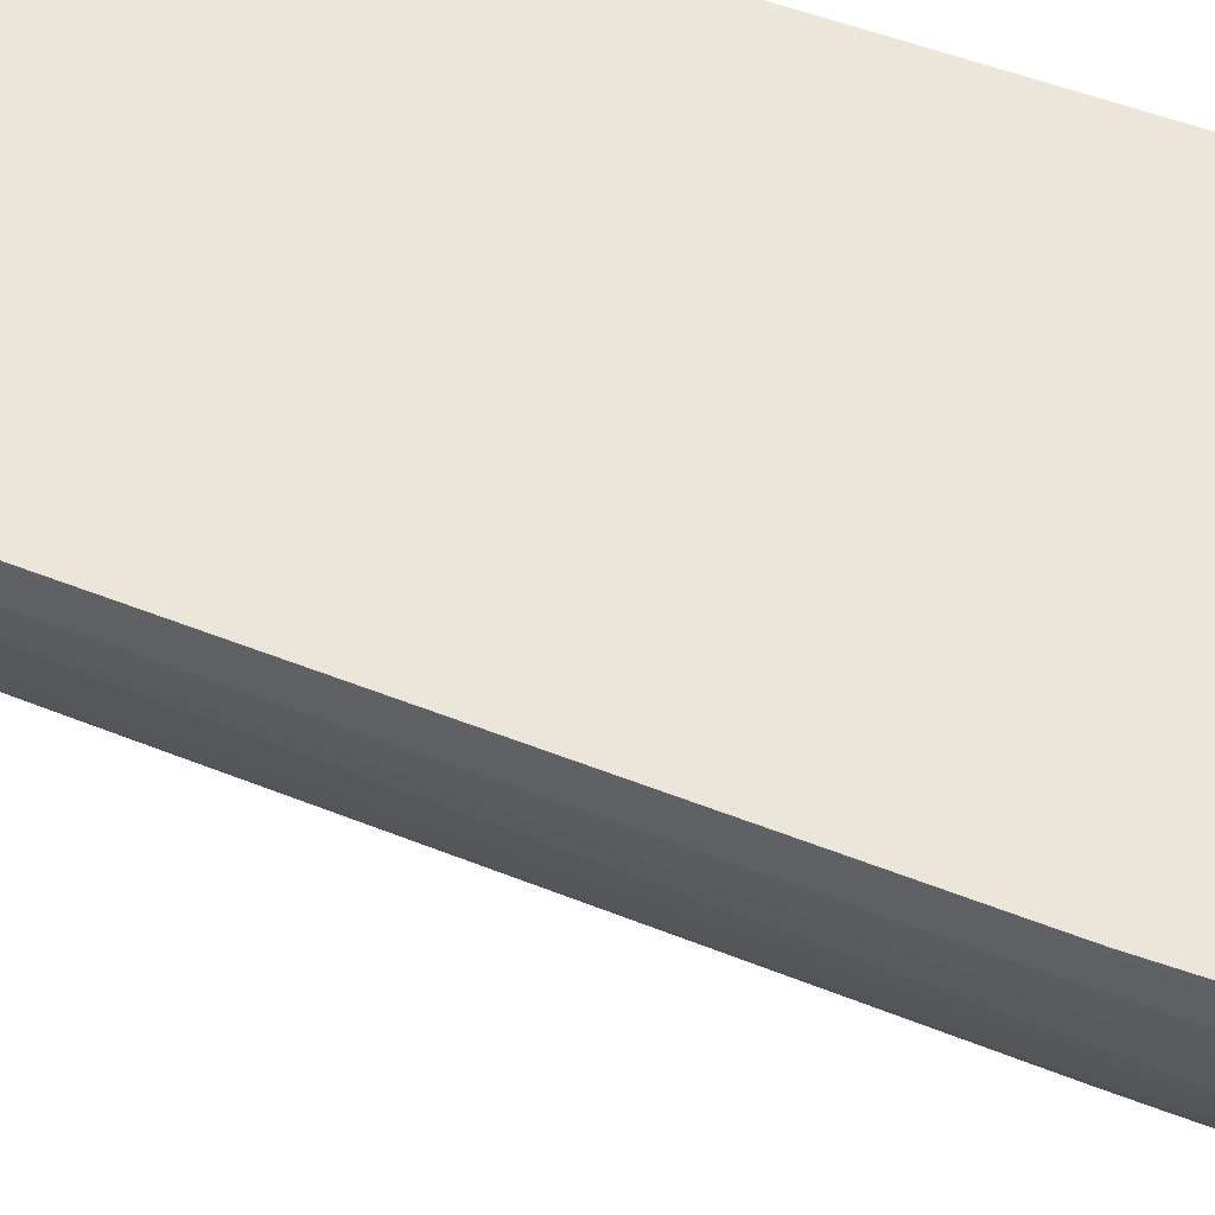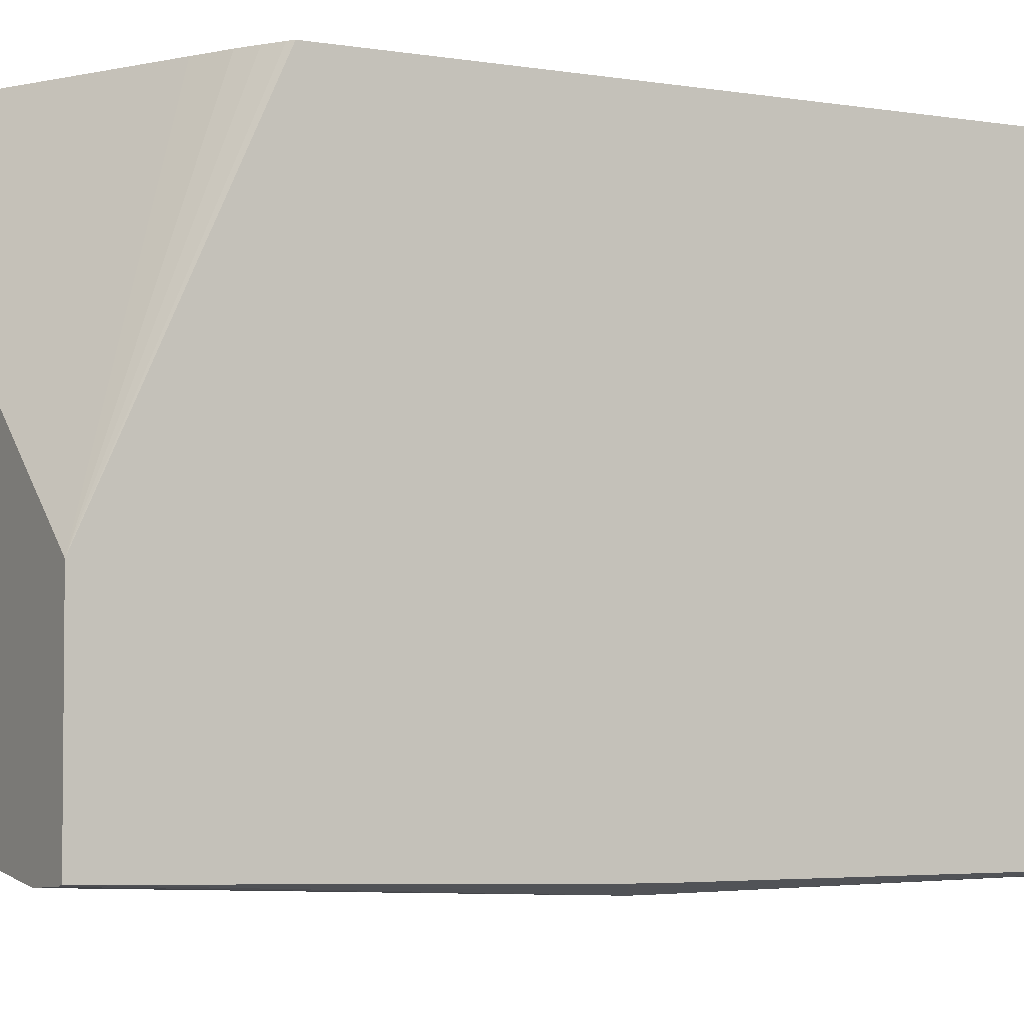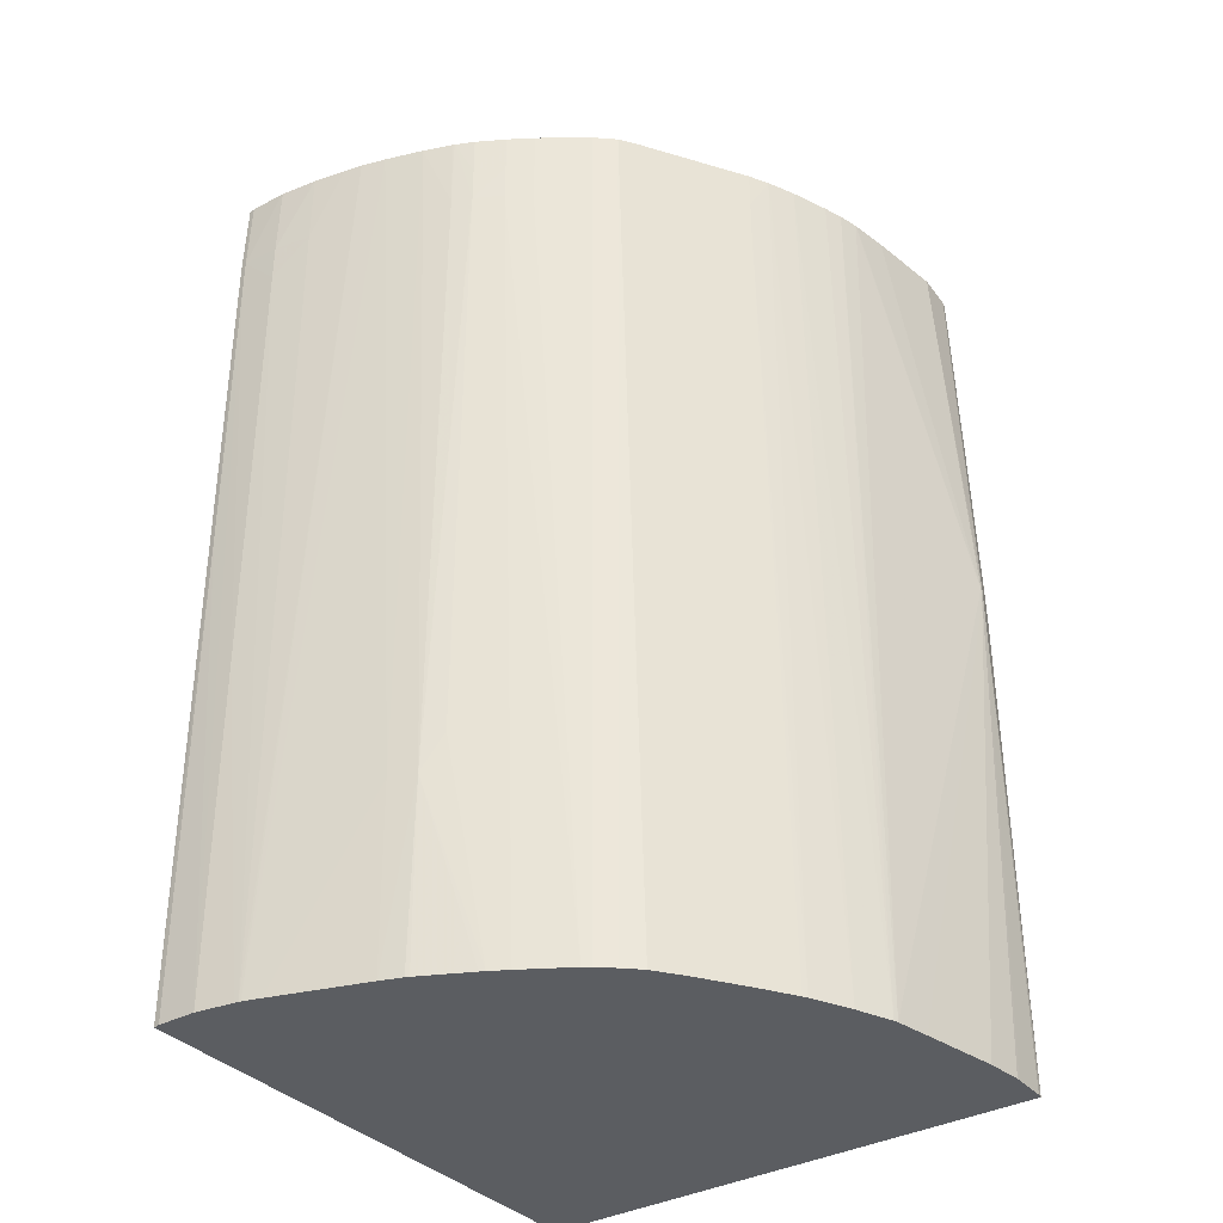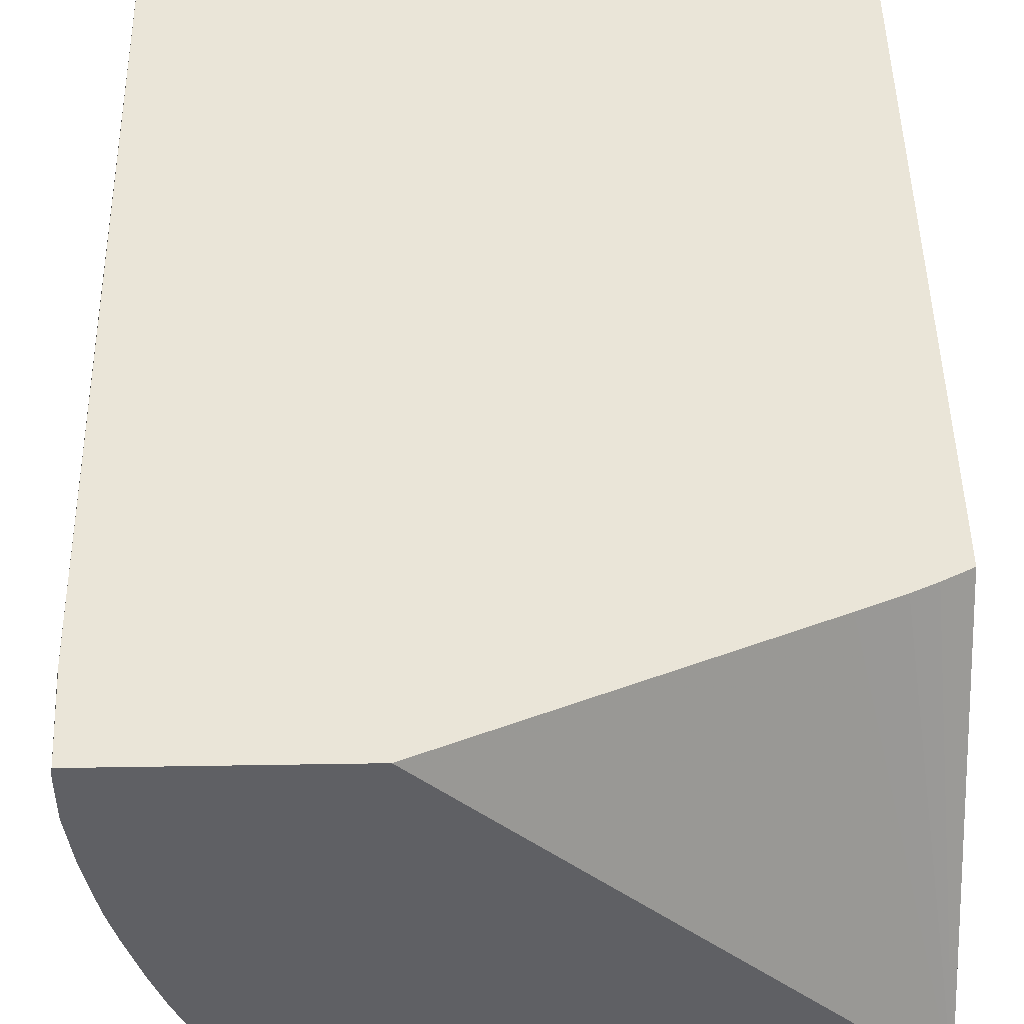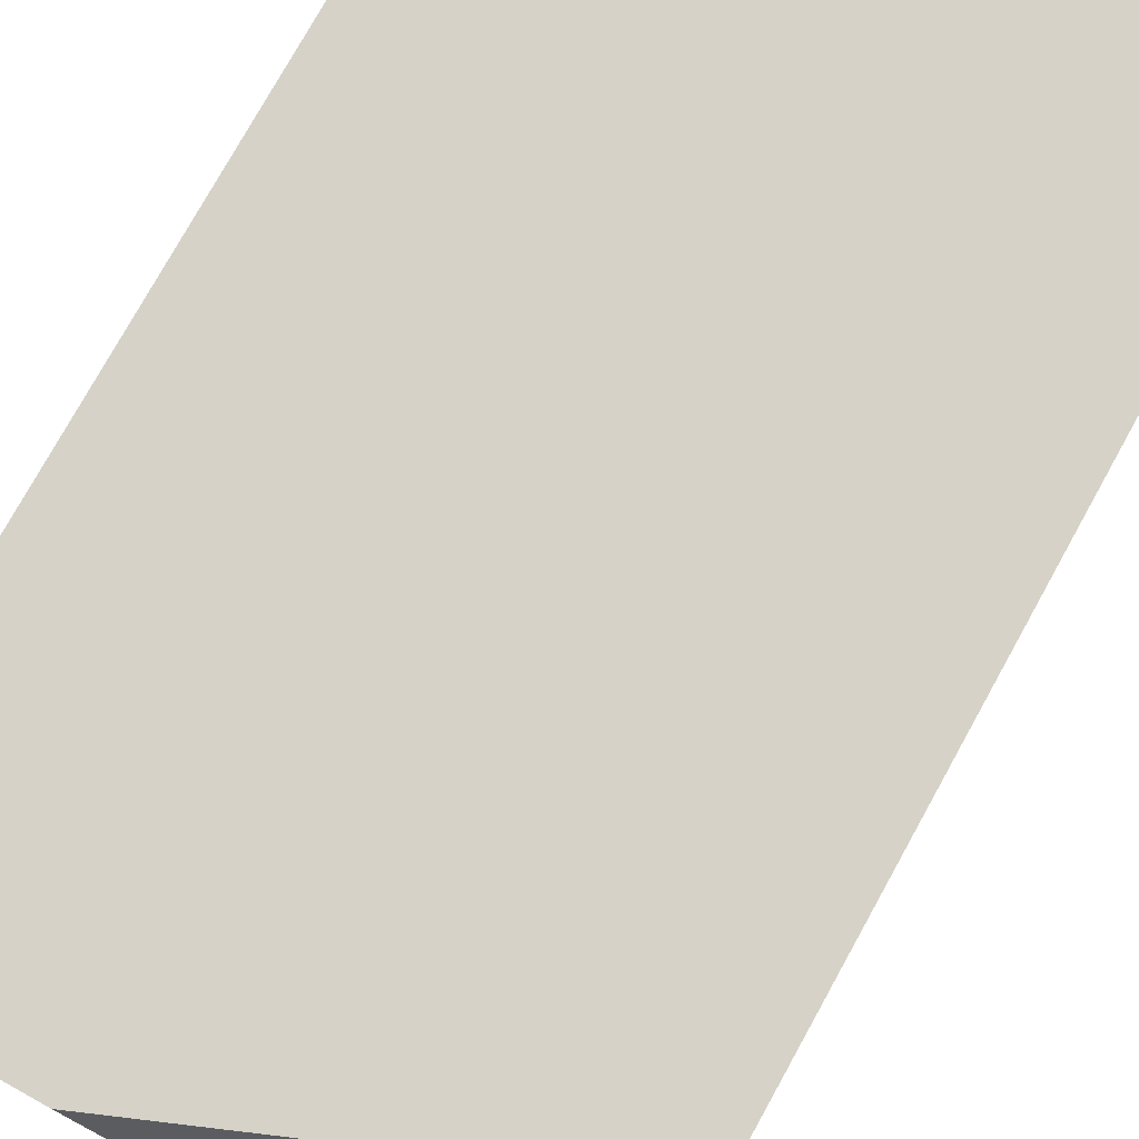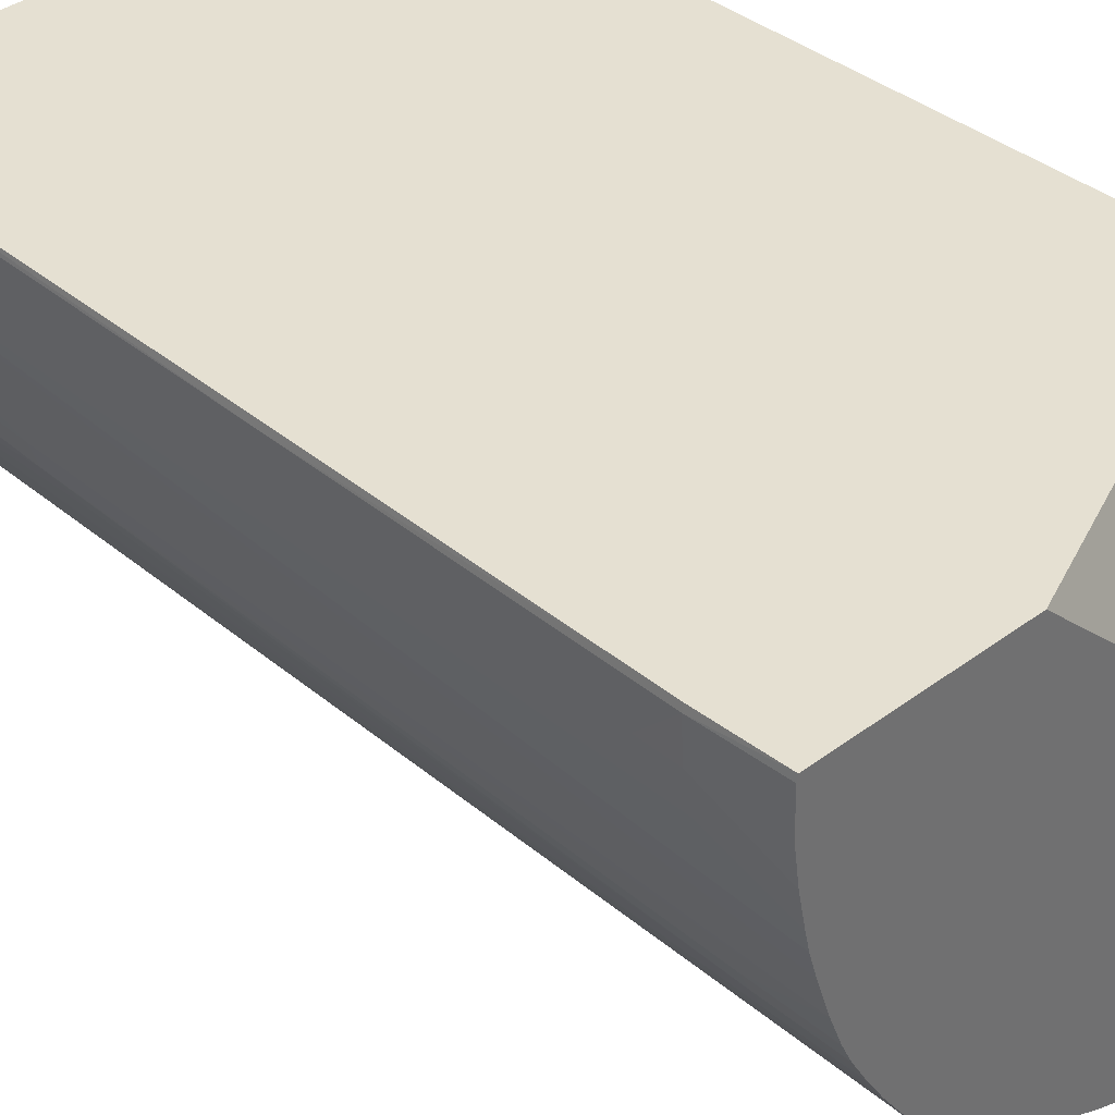
<metadata>
{"format":"obj","ext":"obj","renderer":"f3d","projection":"perspective","resolution":1024,"background":"white","views":[{"elev":54.4,"azim":-67.7,"up":"+Y"},{"elev":-3.6,"azim":59.7,"up":"+Y"},{"elev":-35.7,"azim":-54.1,"up":"+Z"},{"elev":45.3,"azim":-1.1,"up":"+Y"},{"elev":78.0,"azim":29.0,"up":"+Y"},{"elev":37.7,"azim":-43.5,"up":"+Y"}]}
</metadata>
<code>
v 0.01173 -0.1364 0.09884
v -0.1502 0.01184 0.09884
v 0.01173 -0.2234 0.09884
v 0.01173 0.01184 0.03057
v 0.008962 0.01184 0.03215
v 0.001045 0.01184 0.03623
v -0.00227 0.01184 0.03781
v -0.007936 0.01184 0.04048
v -0.02387 0.01184 0.0471
v -0.2393 0.01184 0.09884
v 0.01173 -0.2257 0.0117
v 0.008913 -0.2241 0.09884
v 0.0006494 -0.2323 -0.08637
v 0.01173 0.01184 -0.3267
v -0.2397 0.009024 0.09884
v -0.2405 0.01184 0.06243
v -0.241 0.008905 0.06243
v 0.01173 -0.228 -0.08037
v -0.008925 -0.2252 0.09884
v -0.0005876 -0.2323 -0.08637
v 0.0006494 -0.2323 -0.09208
v 0.01173 -0.2284 -0.3267
v 0.01173 -0.2282 -0.09812
v -0.2386 0.01184 -0.3267
v -0.2397 0.008905 0.09884
v -0.2404 0.01184 0.04461
v -0.2402 -0.008945 0.06243
v -0.2393 -0.008945 0.09884
v -0.2394 -0.008276 0.09884
v -0.241 0.008905 0.04461
v -0.2403 -0.008945 0.04461
v -0.04396 -0.2203 0.09884
v -0.07867 -0.2164 -0.3267
v -0.0005876 -0.2323 -0.09208
v -0.04463 -0.2202 0.09884
v -0.06182 -0.2171 0.09884
v -0.06249 -0.217 0.09814
v -0.007466 -0.229 -0.3267
v 0.009185 -0.2288 -0.3267
v -0.2391 0.008905 -0.3267
v -0.2403 0.008905 -0.0982
v -0.237 -0.02679 0.06243
v -0.2367 -0.02679 0.09884
v -0.2368 -0.02613 0.09884
v -0.2389 -0.008945 -0.3267
v -0.2395 -0.008945 -0.1696
v -0.2356 -0.0283 -0.3267
v -0.0807 -0.2158 -0.3267
v -0.06249 -0.2197 -0.3267
v -0.07174 -0.2145 0.09884
v -0.07201 -0.2144 0.09814
v -0.0259 -0.2269 -0.3267
v -0.008925 -0.229 -0.3267
v -0.06254 -0.217 0.09884
v -0.2334 -0.04254 0.09884
v -0.2335 -0.04221 0.09884
v -0.2359 -0.02644 -0.3267
v -0.2354 -0.02926 -0.3267
v -0.2315 -0.05112 0.09884
v -0.09732 -0.2088 -0.3267
v -0.08092 -0.2113 0.09814
v -0.09819 -0.2044 0.09884
v -0.07199 -0.2144 0.09884
v -0.2329 -0.03721 -0.3267
v -0.2201 -0.08034 -0.241
v -0.228 -0.06249 0.09814
v -0.2282 -0.06209 0.09884
v -0.1155 -0.1999 -0.3267
v -0.1105 -0.1986 0.09884
v -0.111 -0.1984 0.09814
v -0.08085 -0.2113 0.09884
v -0.2185 -0.08034 -0.3267
v -0.2158 -0.09248 -0.241
v -0.222 -0.08034 0.09814
v -0.228 -0.06249 0.09884
v -0.1175 -0.1986 -0.3267
v -0.1201 -0.1937 0.08031
v -0.1202 -0.1938 0.06243
v -0.1113 -0.1982 0.09884
v -0.1199 -0.1935 0.09814
v -0.2149 -0.0904 -0.3267
v -0.214 -0.09215 -0.3267
v -0.2026 -0.1149 -0.3267
v -0.2014 -0.1172 -0.3267
v -0.2111 -0.1016 -0.2231
v -0.2123 -0.1032 0.04461
v -0.2123 -0.1033 0.06243
v -0.2165 -0.09427 0.04461
v -0.2165 -0.09437 0.06243
v -0.222 -0.08034 0.09884
v -0.1299 -0.1911 -0.3267
v -0.1659 -0.1638 0.09884
v -0.1199 -0.1935 0.09884
v -0.1967 -0.1254 -0.3267
v -0.205 -0.116 0.06243
v -0.2049 -0.116 0.08031
v -0.2123 -0.1032 0.08031
v -0.2163 -0.09454 0.09884
v -0.2165 -0.0942 0.09884
v -0.2167 -0.09368 0.09884
v -0.1329 -0.1892 -0.3267
v -0.1663 -0.1635 0.09884
v -0.1664 -0.1649 -0.0625
v -0.1839 -0.1468 -0.3267
v -0.1979 -0.1271 0.06243
v -0.1979 -0.1271 0.08031
v -0.1978 -0.1271 0.09884
v -0.2048 -0.116 0.09884
v -0.2122 -0.1031 0.09884
v -0.1476 -0.1794 -0.3267
v -0.1748 -0.1575 0.09884
v -0.1748 -0.1575 0.09814
v -0.1681 -0.1648 -0.3267
v -0.165 -0.1672 -0.3267
v -0.1548 -0.1746 -0.3267
v -0.1816 -0.1501 -0.3267
v -0.1916 -0.136 0.09814
v -0.1916 -0.136 0.09884
v -0.1827 -0.1486 0.09884
v -0.1827 -0.1486 0.09814
v -0.1796 -0.1524 -0.3267
v -0.1753 -0.1572 -0.3267
v -0.1705 -0.1624 -0.3267
v -0.183 -0.1481 0.09884
f 60 70 68
f 60 69 70
f 60 62 69
f 59 66 67
f 51 63 61
f 58 65 66
f 58 64 65
f 50 63 51
f 61 63 71
f 48 62 60
f 58 66 59
f 61 71 62
f 68 78 76
f 65 72 73
f 65 73 74
f 65 74 66
f 66 74 90
f 66 90 75
f 66 75 67
f 68 70 77
f 68 77 78
f 69 79 70
f 70 79 80
f 70 80 77
f 72 81 73
f 48 61 62
f 64 72 65
f 48 51 61
f 30 41 45
f 47 58 59
f 21 39 22
f 24 40 41
f 24 41 26
f 26 41 30
f 27 42 43
f 27 43 44
f 27 44 28
f 27 31 42
f 73 81 82
f 30 45 46
f 30 46 31
f 31 46 47
f 31 47 42
f 33 49 34
f 33 37 50
f 33 50 51
f 33 51 48
f 34 49 52
f 34 52 53
f 36 54 37
f 37 54 50
f 40 45 41
f 42 55 56
f 42 56 43
f 42 47 55
f 45 57 46
f 46 57 47
f 47 59 55
f 73 82 83
f 87 89 88
f 73 84 85
f 96 107 108
f 96 108 97
f 97 108 109
f 97 109 98
f 101 103 110
f 102 111 112
f 102 112 103
f 103 113 114
f 103 114 115
f 103 115 110
f 103 112 113
f 104 116 105
f 105 117 118
f 105 118 106
f 105 116 117
f 106 118 107
f 111 119 120
f 111 120 112
f 112 120 121
f 112 121 122
f 112 122 123
f 112 123 113
f 116 121 120
f 116 120 117
f 117 120 118
f 118 120 124
f 21 38 39
f 95 104 105
f 73 83 84
f 95 107 96
f 95 105 106
f 73 85 86
f 73 86 87
f 119 124 120
f 73 88 74
f 74 88 89
f 74 89 90
f 76 78 91
f 77 80 92
f 77 92 78
f 78 92 91
f 79 93 80
f 80 93 92
f 84 94 86
f 84 86 85
f 86 94 87
f 87 95 96
f 87 96 97
f 87 97 98
f 87 98 89
f 87 94 95
f 89 98 99
f 89 99 100
f 89 100 90
f 91 92 101
f 92 102 103
f 92 103 101
f 94 104 95
f 95 106 107
f 21 53 38
f 73 87 88
f 20 37 33
f 1 71 63
f 1 63 50
f 1 50 54
f 1 54 36
f 1 36 35
f 1 35 32
f 1 32 19
f 1 19 12
f 1 12 3
f 1 3 11
f 1 11 18
f 1 18 23
f 1 23 22
f 1 14 4
f 1 4 5
f 1 5 6
f 1 6 7
f 1 7 8
f 1 8 9
f 1 9 2
f 2 9 8
f 2 8 7
f 2 7 6
f 2 6 5
f 2 5 4
f 2 4 14
f 2 14 24
f 1 62 71
f 2 24 26
f 1 69 62
f 1 93 79
f 21 34 53
f 1 2 10
f 1 10 15
f 1 15 25
f 1 25 29
f 1 29 28
f 1 28 44
f 1 44 43
f 1 43 56
f 1 56 55
f 1 55 59
f 1 59 67
f 1 67 75
f 1 75 90
f 1 90 100
f 1 100 99
f 1 99 98
f 1 98 109
f 1 109 108
f 1 108 107
f 1 107 118
f 1 118 124
f 1 124 119
f 1 119 111
f 1 111 102
f 1 102 92
f 1 92 93
f 1 79 69
f 2 26 16
f 1 22 14
f 3 12 13
f 14 116 104
f 14 104 94
f 14 94 84
f 14 84 83
f 14 83 82
f 14 82 81
f 14 81 72
f 14 72 64
f 14 64 58
f 14 58 47
f 14 47 57
f 14 57 45
f 14 45 40
f 2 16 10
f 15 17 25
f 16 26 30
f 16 30 17
f 17 27 28
f 17 28 29
f 17 29 25
f 17 30 31
f 17 31 27
f 19 32 20
f 20 33 34
f 20 32 35
f 20 35 36
f 20 36 37
f 14 121 116
f 14 122 121
f 14 40 24
f 14 113 123
f 14 123 122
f 3 13 11
f 10 16 17
f 10 17 15
f 11 13 18
f 12 19 13
f 13 20 34
f 13 34 21
f 13 22 23
f 13 23 18
f 13 19 20
f 14 22 39
f 14 39 38
f 14 38 53
f 13 21 22
f 14 53 52
f 14 114 113
f 14 115 114
f 14 110 115
f 14 101 110
f 14 76 91
f 14 68 76
f 14 91 101
f 14 48 60
f 14 33 48
f 14 49 33
f 14 52 49
f 14 60 68

</code>
